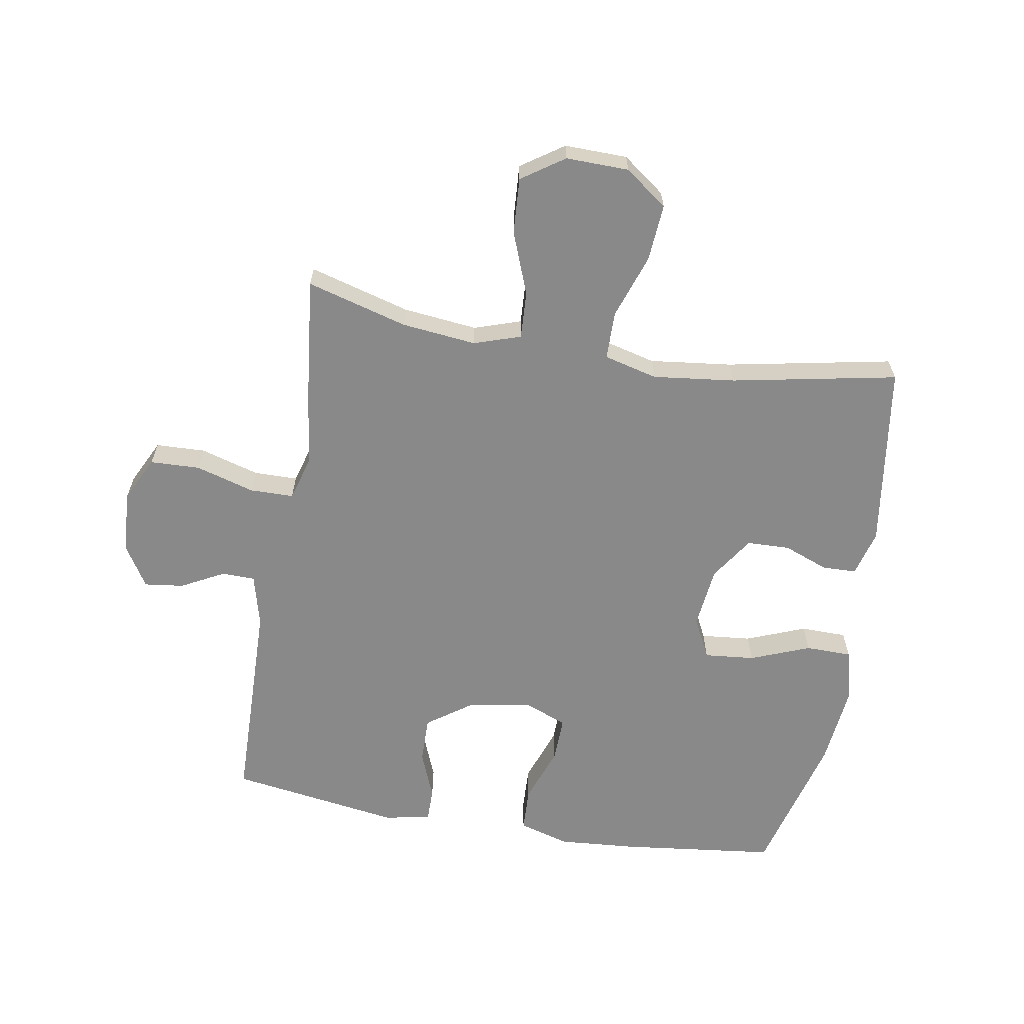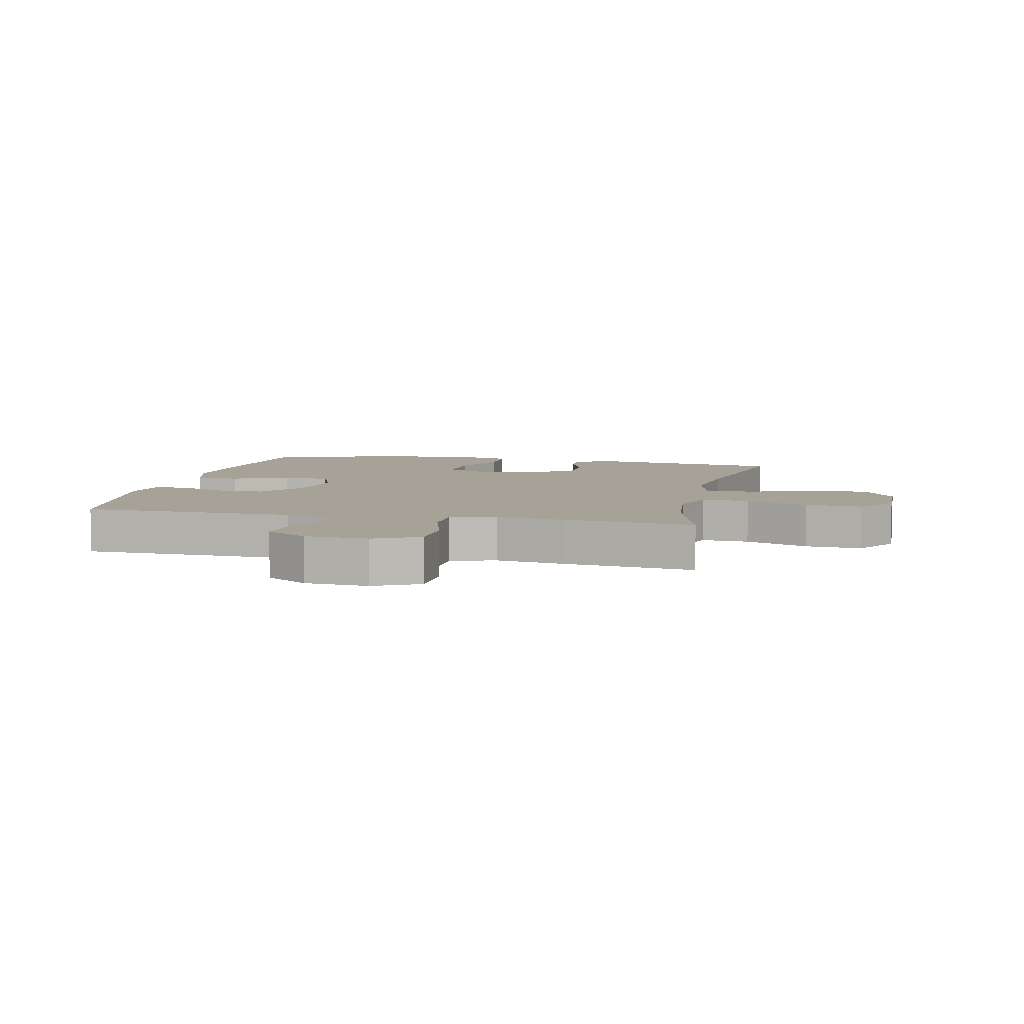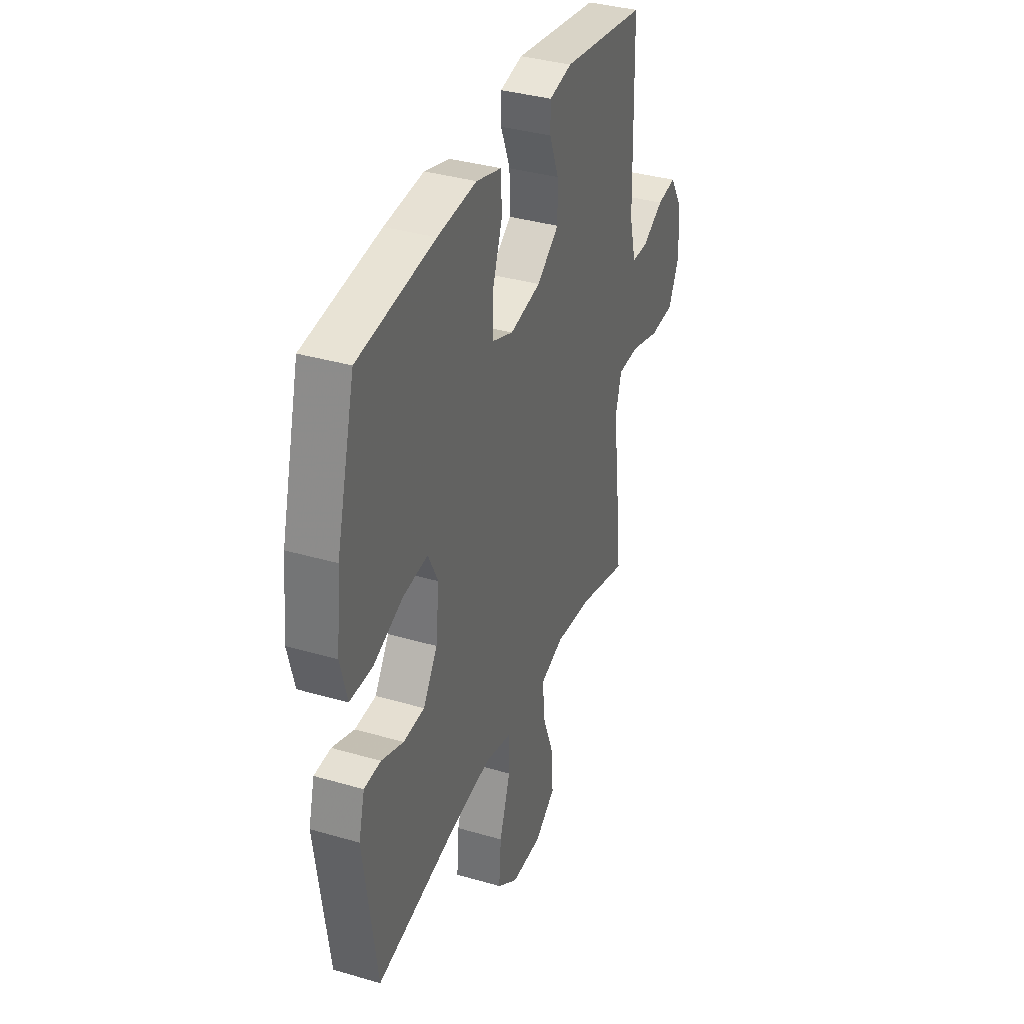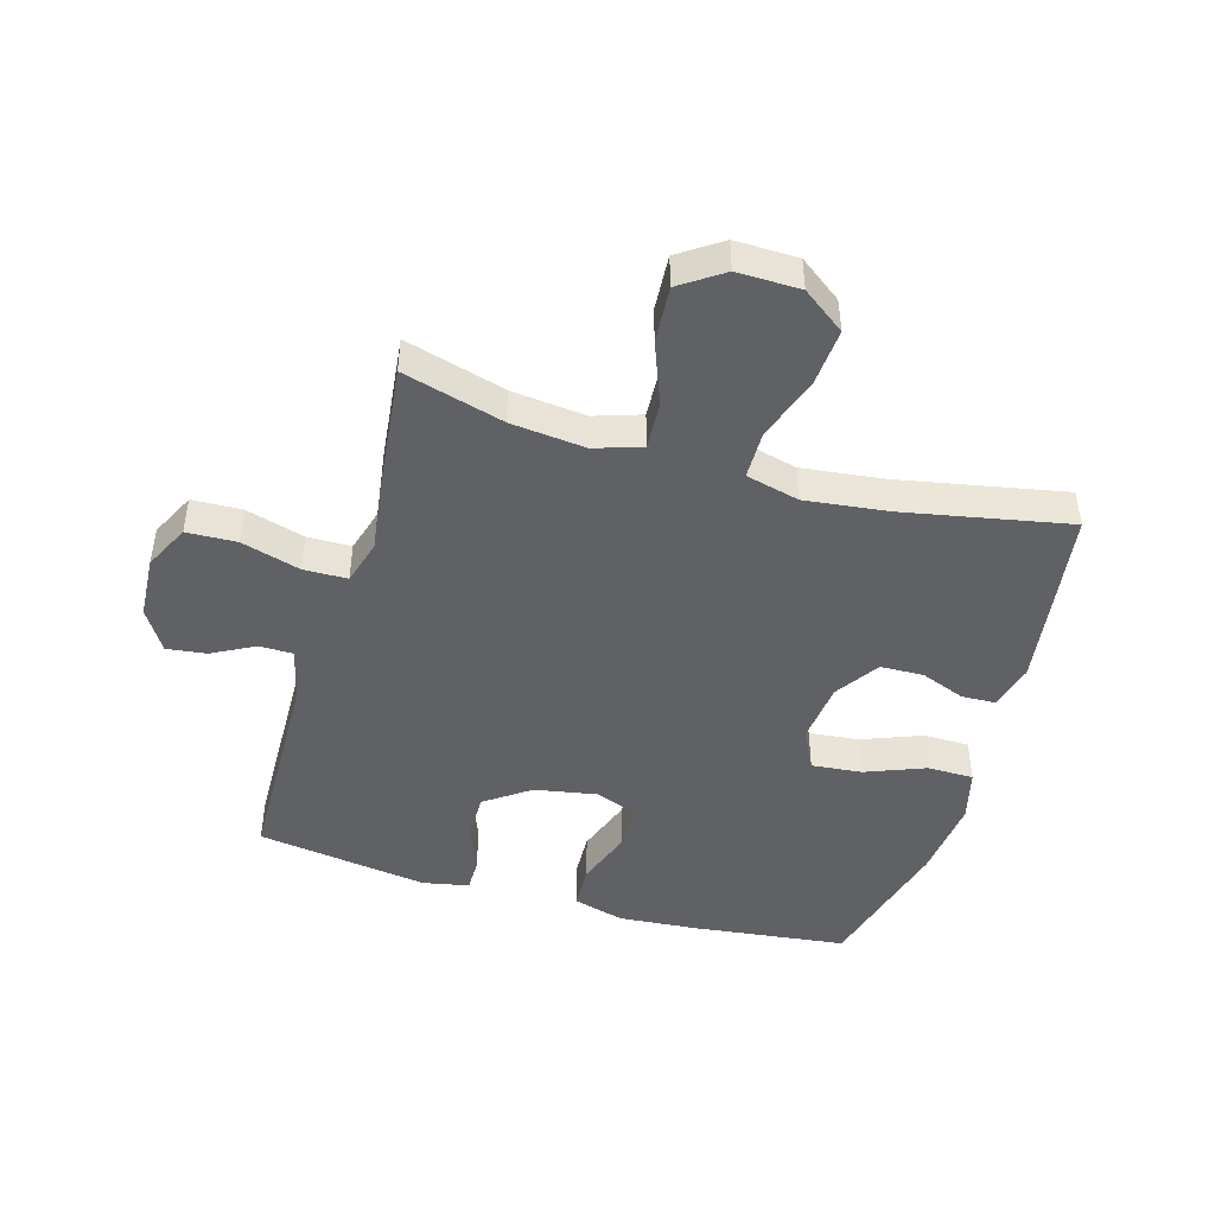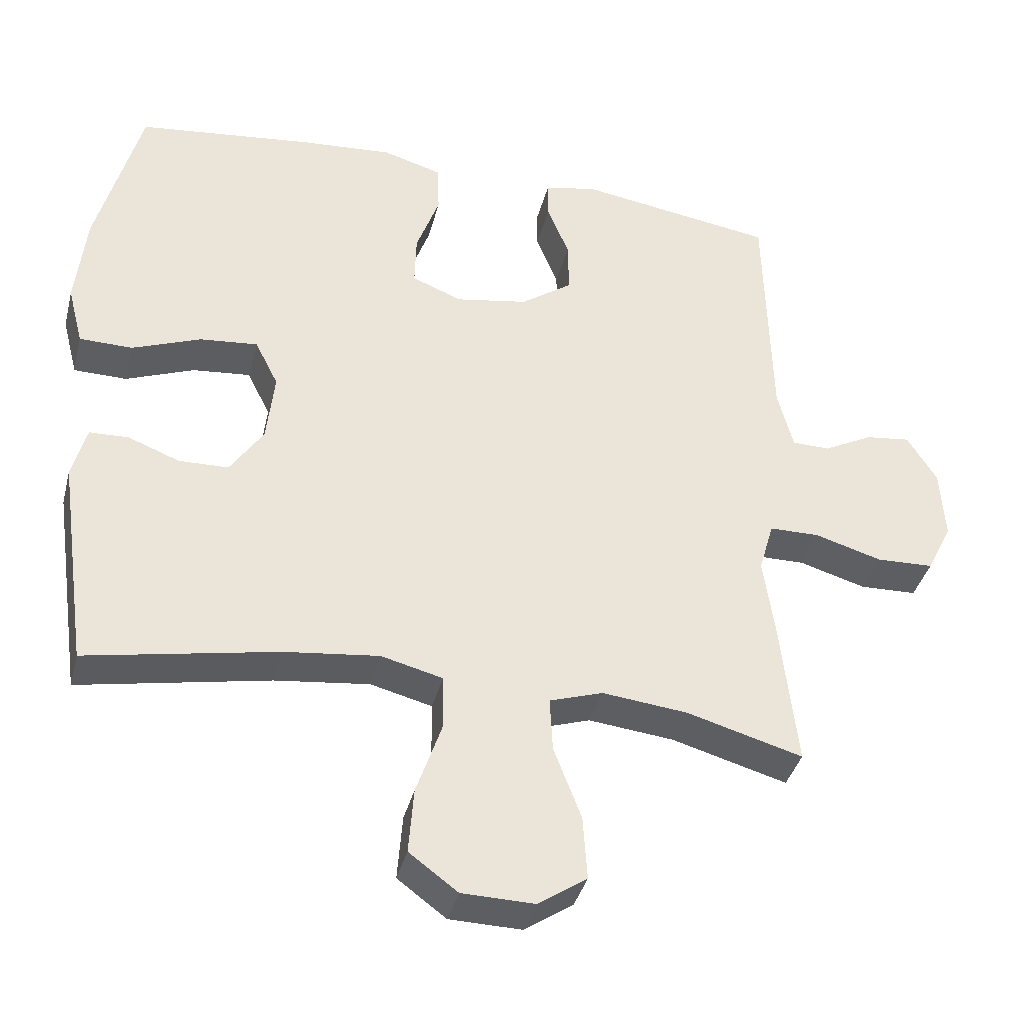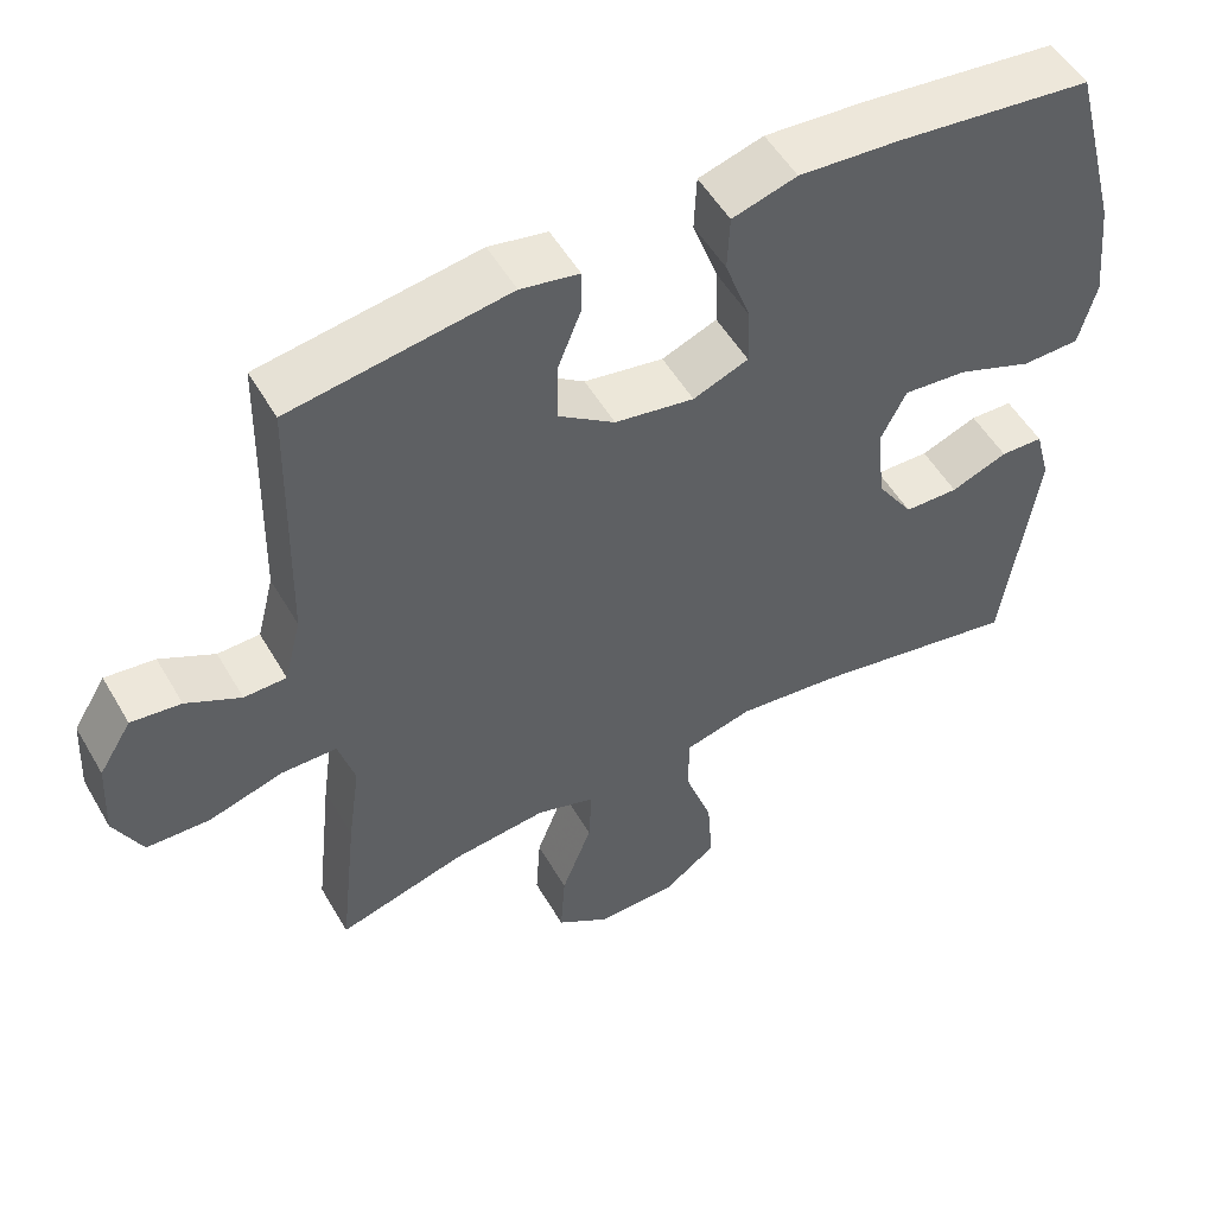
<metadata>
{"format":"obj","ext":"obj","renderer":"f3d","projection":"perspective","resolution":1024,"background":"white","views":[{"elev":-63.2,"azim":170.3,"up":"+Y"},{"elev":6.6,"azim":102.5,"up":"+Y"},{"elev":36.2,"azim":-69.1,"up":"+Z"},{"elev":-45.9,"azim":163.8,"up":"+Y"},{"elev":-38.2,"azim":-14.1,"up":"+Z"},{"elev":52.7,"azim":150.4,"up":"+Z"}]}
</metadata>
<code>
v 0.5 0.07 0.5
v 0.508 0.07 0.157
v 0.53 0.07 0.071
v 0.584 0.07 0.07
v 0.654 0.07 0.107
v 0.718 0.07 0.115
v 0.76 0.07 0.047
v 0.766 0.07 -0.055
v 0.73 0.07 -0.128
v 0.649 0.07 -0.131
v 0.553 0.07 -0.103
v 0.482 0.07 -0.104
v 0.461 0.07 -0.177
v 0.477 0.07 -0.291
v 0.5 0.07 -0.5
v 0.336 0.07 -0.454
v 0.215 0.07 -0.441
v 0.139 0.07 -0.466
v 0.143 0.07 -0.543
v 0.182 0.07 -0.645
v 0.188 0.07 -0.736
v 0.119 0.07 -0.783
v 0.017 0.07 -0.781
v -0.052 0.07 -0.73
v -0.045 0.07 -0.637
v -0.009 0.07 -0.532
v -0.01 0.07 -0.454
v -0.097 0.07 -0.432
v -0.231 0.07 -0.448
v -0.5 0.07 -0.5
v -0.543 0.07 -0.199
v -0.523 0.07 -0.124
v -0.468 0.07 -0.122
v -0.395 0.07 -0.15
v -0.325 0.07 -0.148
v -0.278 0.07 -0.077
v -0.267 0.07 0.024
v -0.3 0.07 0.09
v -0.382 0.07 0.082
v -0.479 0.07 0.044
v -0.554 0.07 0.045
v -0.576 0.07 0.13
v -0.562 0.07 0.264
v -0.5 0.07 0.5
v -0.248 0.07 0.53
v -0.119 0.07 0.54
v -0.036 0.07 0.516
v -0.033 0.07 0.444
v -0.066 0.07 0.352
v -0.068 0.07 0.277
v 0.003 0.07 0.249
v 0.105 0.07 0.267
v 0.178 0.07 0.319
v 0.177 0.07 0.395
v 0.146 0.07 0.473
v 0.146 0.07 0.527
v 0.221 0.07 0.542
v 0.5 0 0.5
v 0.508 0 0.157
v 0.53 0 0.071
v 0.584 0 0.07
v 0.654 0 0.107
v 0.718 0 0.115
v 0.76 0 0.047
v 0.766 0 -0.055
v 0.73 0 -0.128
v 0.649 0 -0.131
v 0.553 0 -0.103
v 0.482 0 -0.104
v 0.461 0 -0.177
v 0.477 0 -0.291
v 0.5 0 -0.5
v 0.336 0 -0.454
v 0.215 0 -0.441
v 0.139 0 -0.466
v 0.143 0 -0.543
v 0.182 0 -0.645
v 0.188 0 -0.736
v 0.119 0 -0.783
v 0.017 0 -0.781
v -0.052 0 -0.73
v -0.045 0 -0.637
v -0.009 0 -0.532
v -0.01 0 -0.454
v -0.097 0 -0.432
v -0.231 0 -0.448
v -0.5 0 -0.5
v -0.543 0 -0.199
v -0.523 0 -0.124
v -0.468 0 -0.122
v -0.395 0 -0.15
v -0.325 0 -0.148
v -0.278 0 -0.077
v -0.267 0 0.024
v -0.3 0 0.09
v -0.382 0 0.082
v -0.479 0 0.044
v -0.554 0 0.045
v -0.576 0 0.13
v -0.562 0 0.264
v -0.5 0 0.5
v -0.248 0 0.53
v -0.119 0 0.54
v -0.036 0 0.516
v -0.033 0 0.444
v -0.066 0 0.352
v -0.068 0 0.277
v 0.003 0 0.249
v 0.105 0 0.267
v 0.178 0 0.319
v 0.177 0 0.395
v 0.146 0 0.473
v 0.146 0 0.527
v 0.221 0 0.542
f 57 1 2
f 56 57 2
f 55 56 2
f 54 55 2
f 53 54 2 3
f 52 53 3
f 51 52 3
f 47 48 49
f 46 47 49
f 45 46 49
f 44 45 49
f 43 44 49
f 42 43 49
f 41 42 49
f 40 41 49
f 39 40 49
f 38 39 49 50
f 37 38 50 51
f 32 33 34
f 31 32 34
f 30 31 34
f 29 30 34
f 28 29 34 35
f 27 28 35 36
f 24 25 26
f 23 24 26
f 22 23 26
f 21 22 26
f 20 21 26
f 19 20 26
f 18 19 26 27
f 37 51 3
f 36 37 3
f 27 36 3
f 18 27 3
f 17 18 3
f 9 10 11
f 8 9 11
f 7 8 11
f 6 7 11
f 5 6 11
f 4 5 11
f 4 11 12
f 3 4 12
f 3 12 13
f 17 3 13
f 16 17 13
f 13 14 15 16
f 59 58 114
f 59 114 113
f 59 113 112
f 59 112 111
f 60 59 111 110
f 60 110 109
f 60 109 108
f 106 105 104
f 106 104 103
f 106 103 102
f 106 102 101
f 106 101 100
f 106 100 99
f 106 99 98
f 106 98 97
f 106 97 96
f 107 106 96 95
f 108 107 95 94
f 91 90 89
f 91 89 88
f 91 88 87
f 91 87 86
f 92 91 86 85
f 93 92 85 84
f 83 82 81
f 83 81 80
f 83 80 79
f 83 79 78
f 83 78 77
f 83 77 76
f 84 83 76 75
f 60 108 94
f 60 94 93
f 60 93 84
f 60 84 75
f 60 75 74
f 68 67 66
f 68 66 65
f 68 65 64
f 68 64 63
f 68 63 62
f 68 62 61
f 69 68 61
f 69 61 60
f 70 69 60
f 70 60 74
f 70 74 73
f 73 72 71 70
f 1 58 59 2
f 2 59 60 3
f 3 60 61 4
f 4 61 62 5
f 5 62 63 6
f 6 63 64 7
f 7 64 65 8
f 8 65 66 9
f 9 66 67 10
f 10 67 68 11
f 11 68 69 12
f 12 69 70 13
f 13 70 71 14
f 14 71 72 15
f 15 72 73 16
f 16 73 74 17
f 17 74 75 18
f 18 75 76 19
f 19 76 77 20
f 20 77 78 21
f 21 78 79 22
f 22 79 80 23
f 23 80 81 24
f 24 81 82 25
f 25 82 83 26
f 26 83 84 27
f 27 84 85 28
f 28 85 86 29
f 29 86 87 30
f 30 87 88 31
f 31 88 89 32
f 32 89 90 33
f 33 90 91 34
f 34 91 92 35
f 35 92 93 36
f 36 93 94 37
f 37 94 95 38
f 38 95 96 39
f 39 96 97 40
f 40 97 98 41
f 41 98 99 42
f 42 99 100 43
f 43 100 101 44
f 44 101 102 45
f 45 102 103 46
f 46 103 104 47
f 47 104 105 48
f 48 105 106 49
f 49 106 107 50
f 50 107 108 51
f 51 108 109 52
f 52 109 110 53
f 53 110 111 54
f 54 111 112 55
f 55 112 113 56
f 56 113 114 57
f 57 114 58 1

</code>
